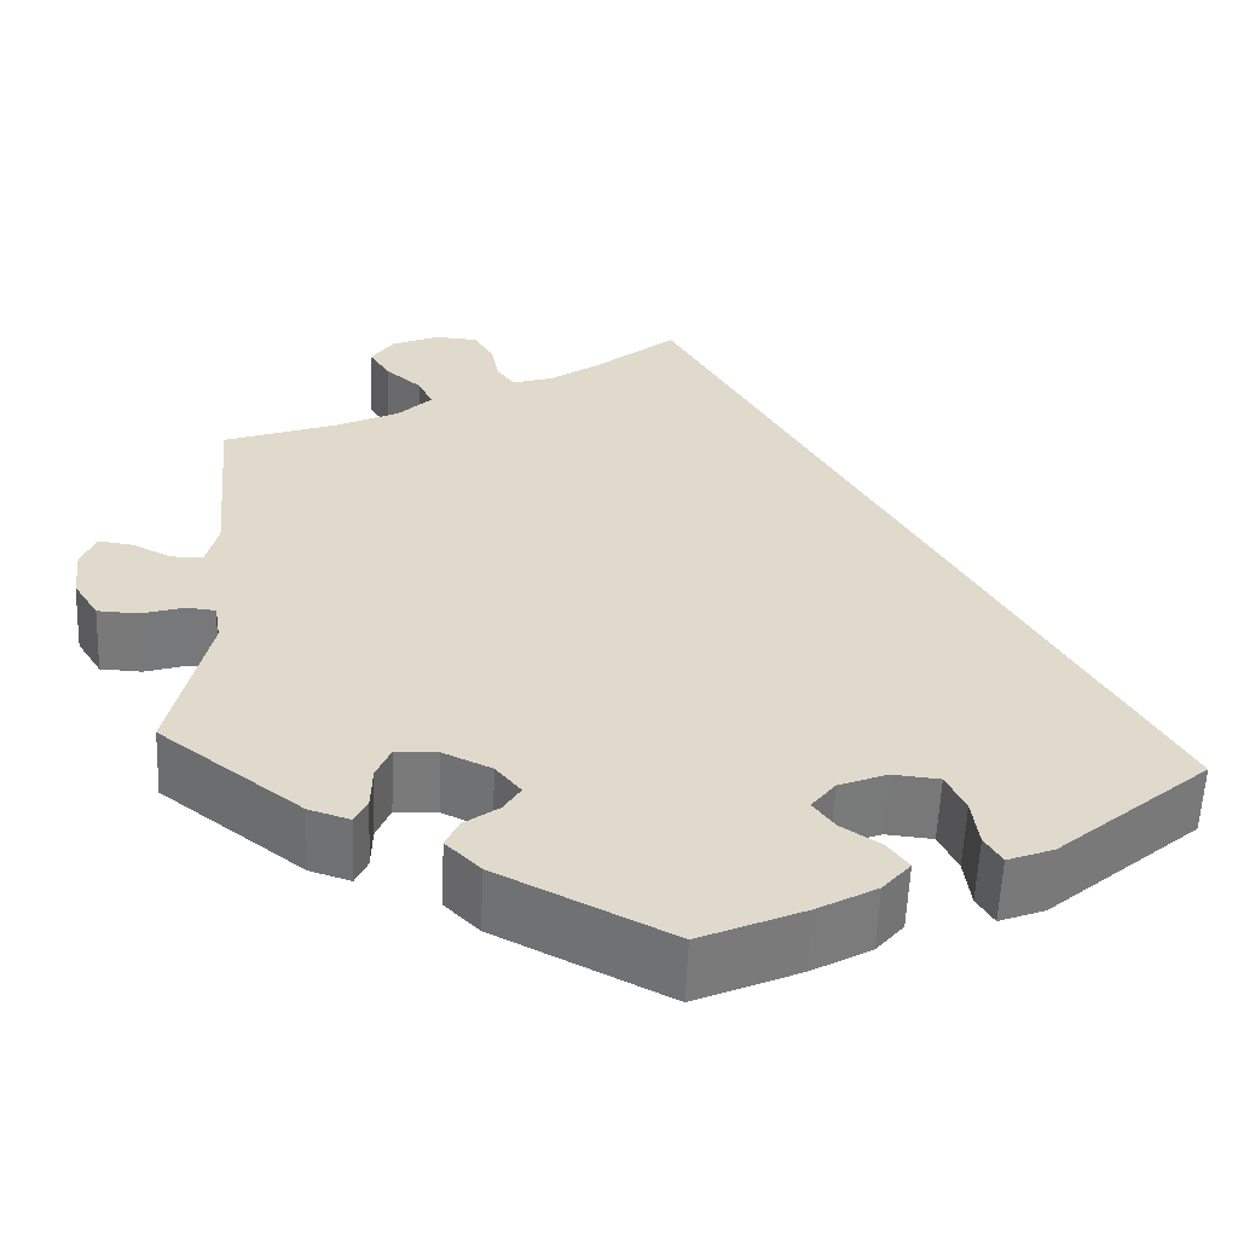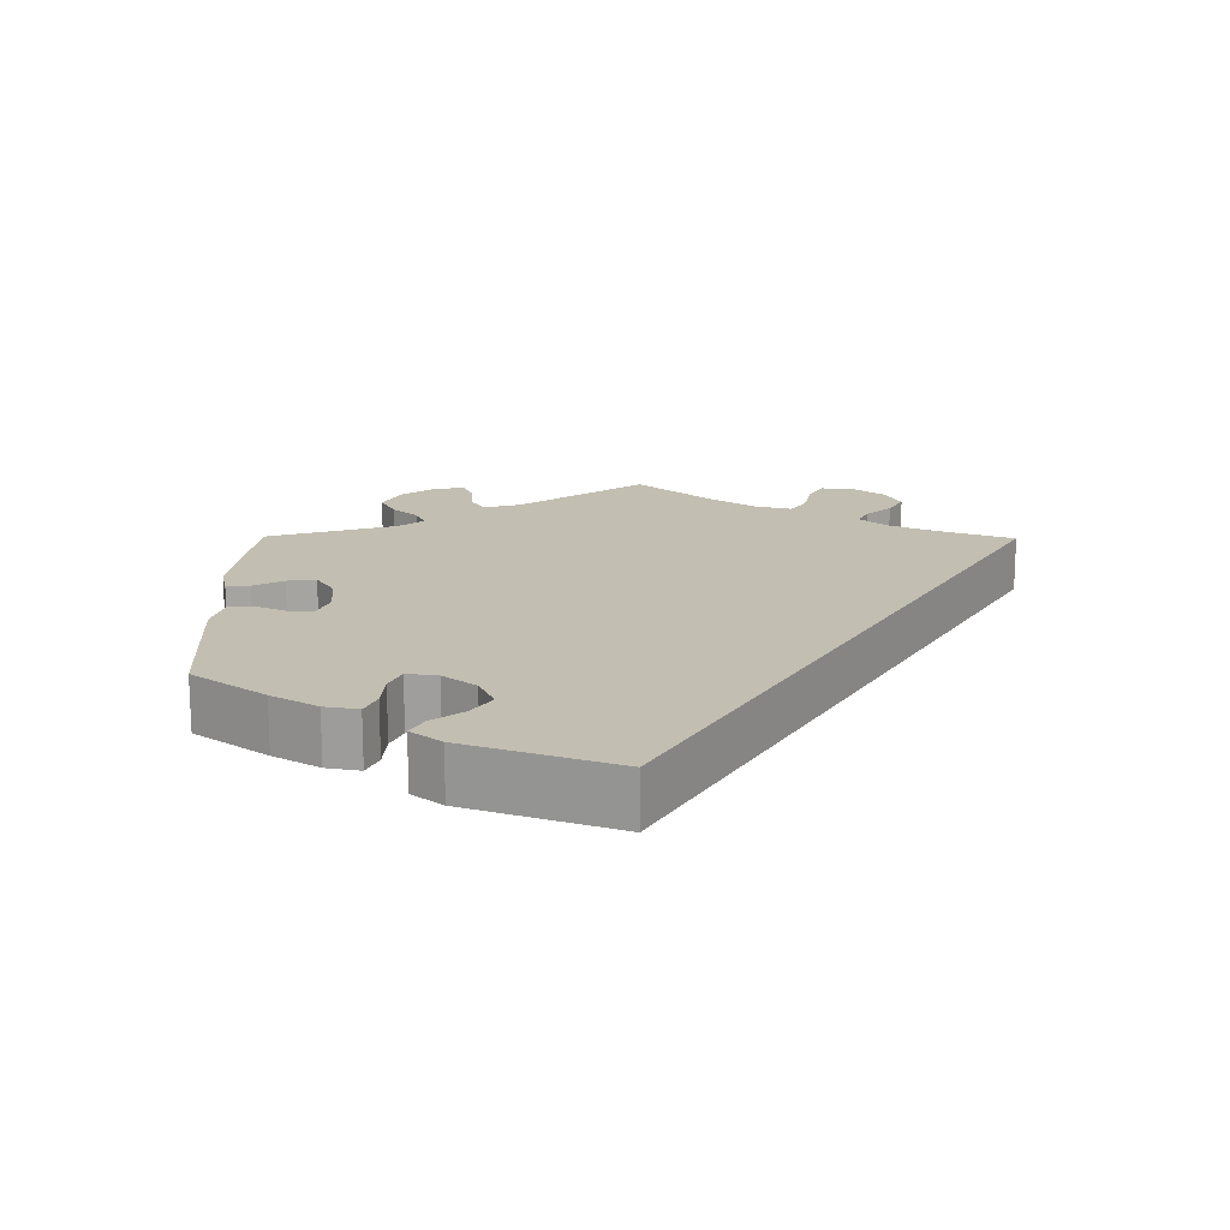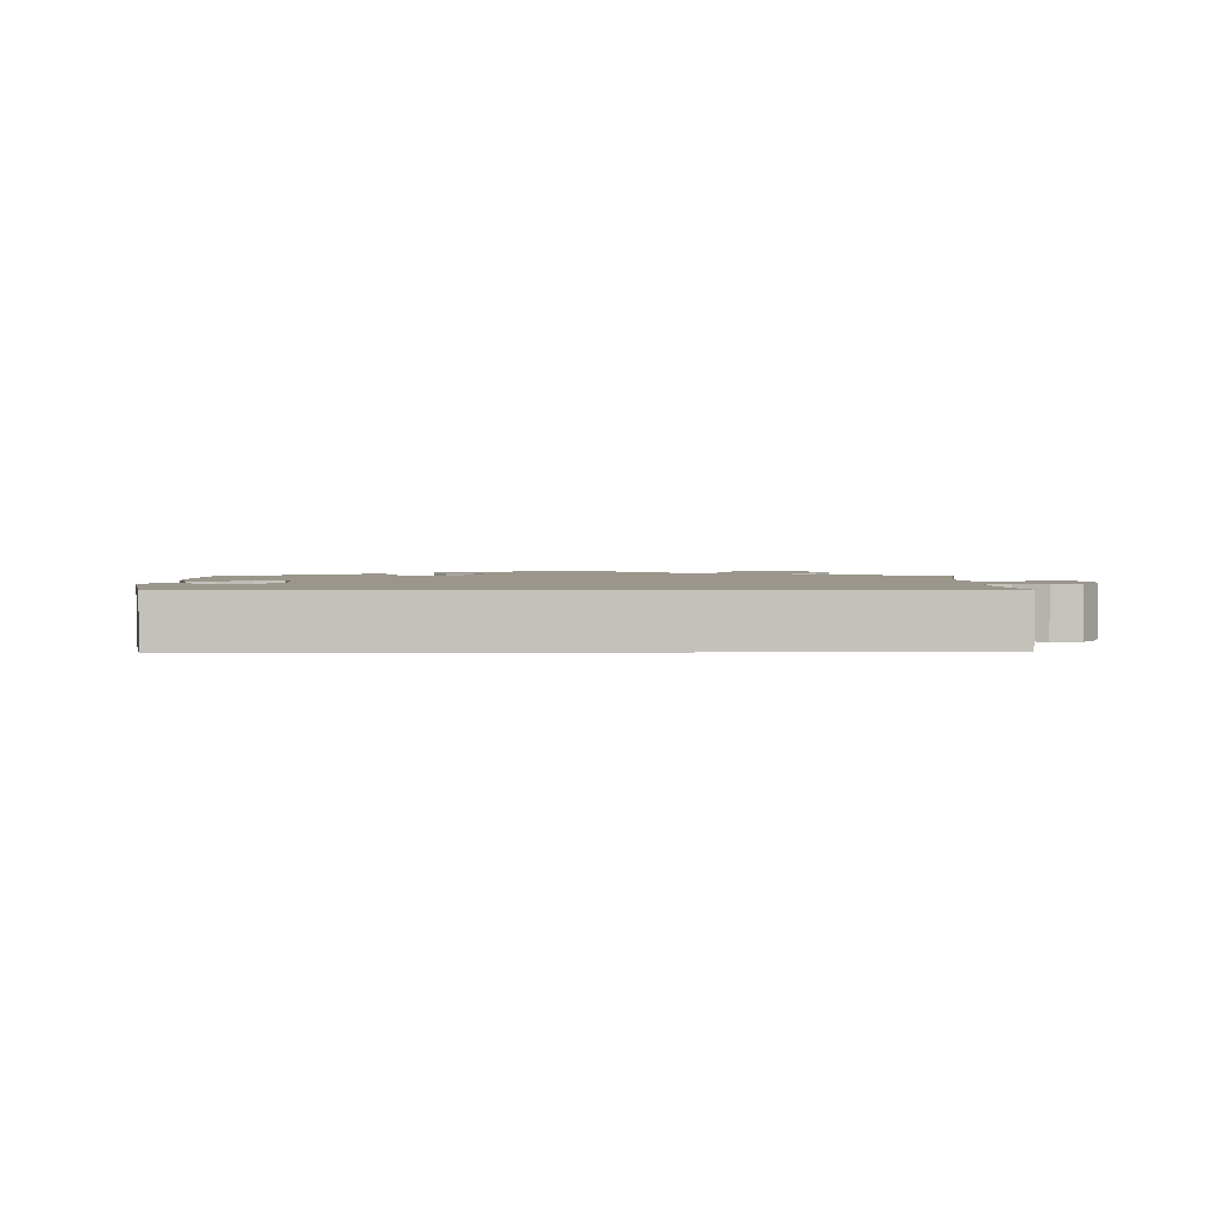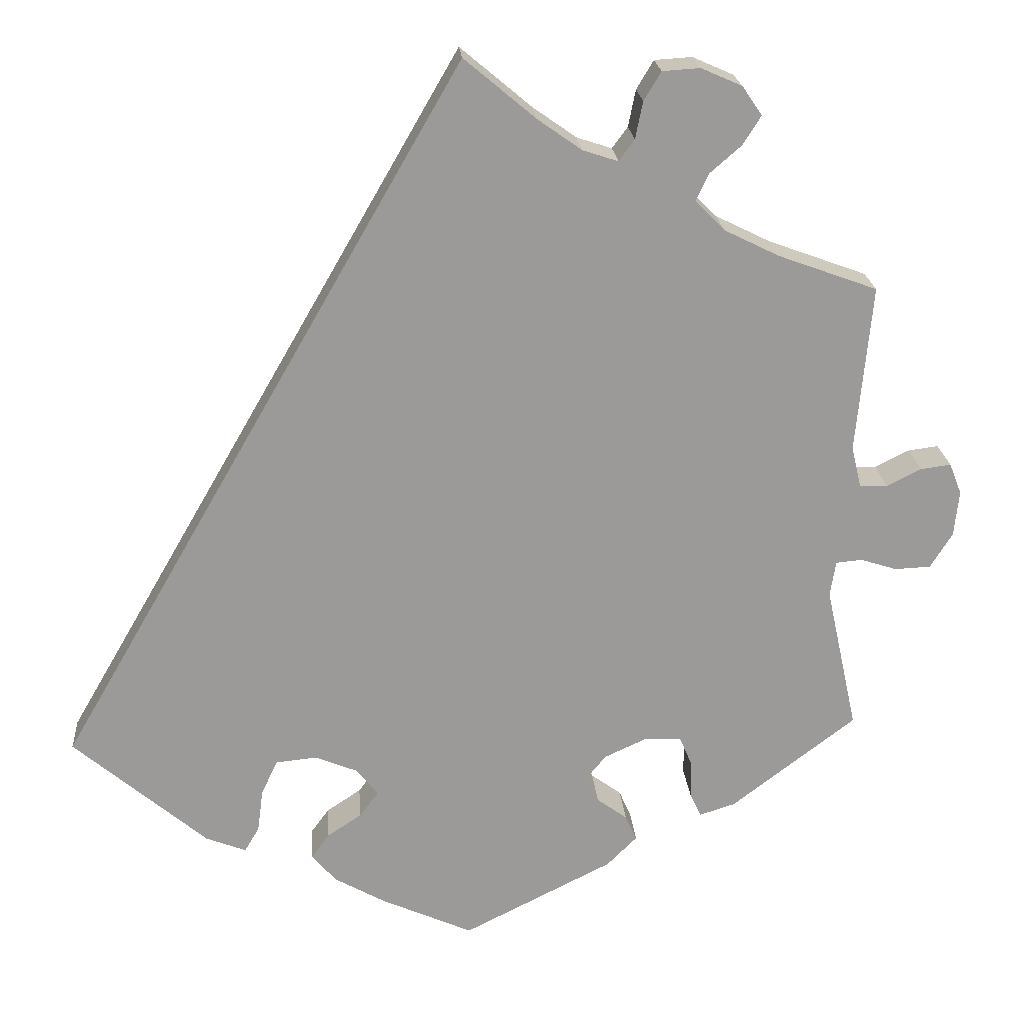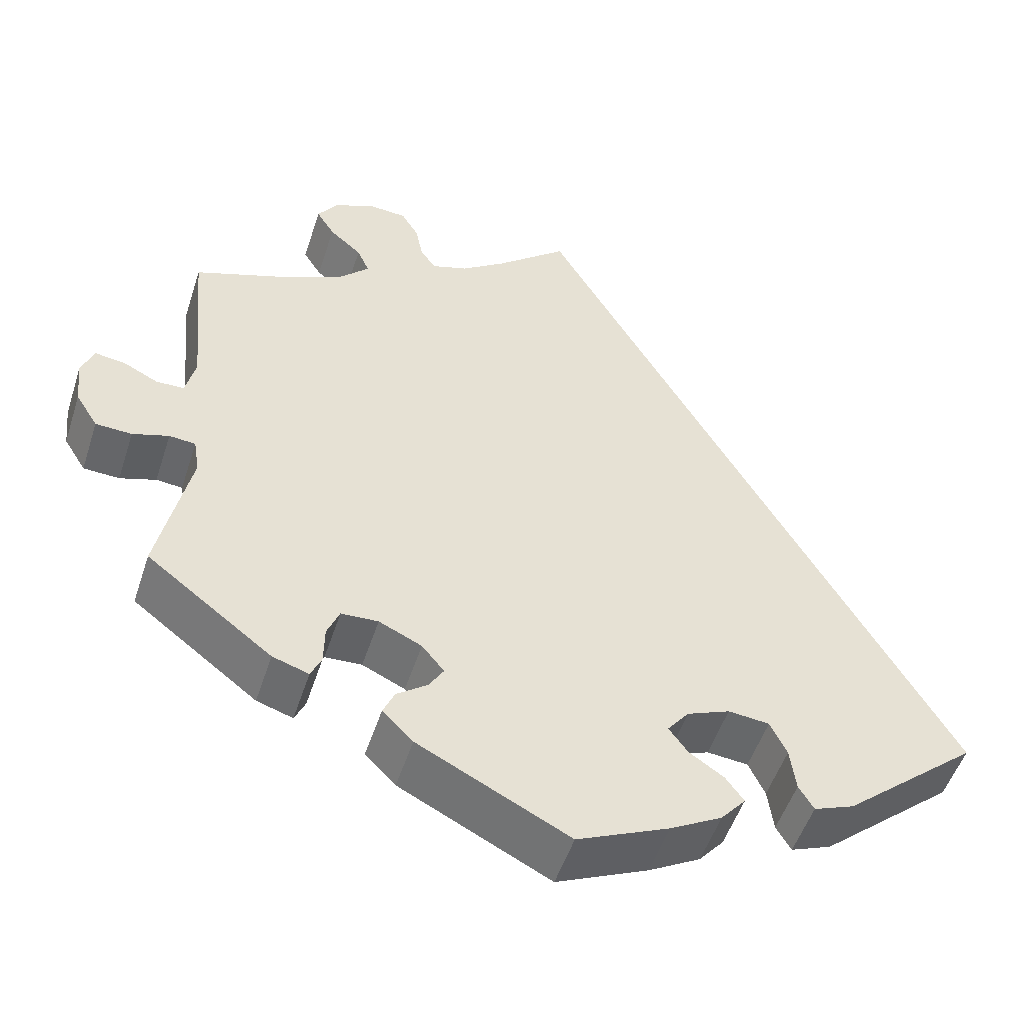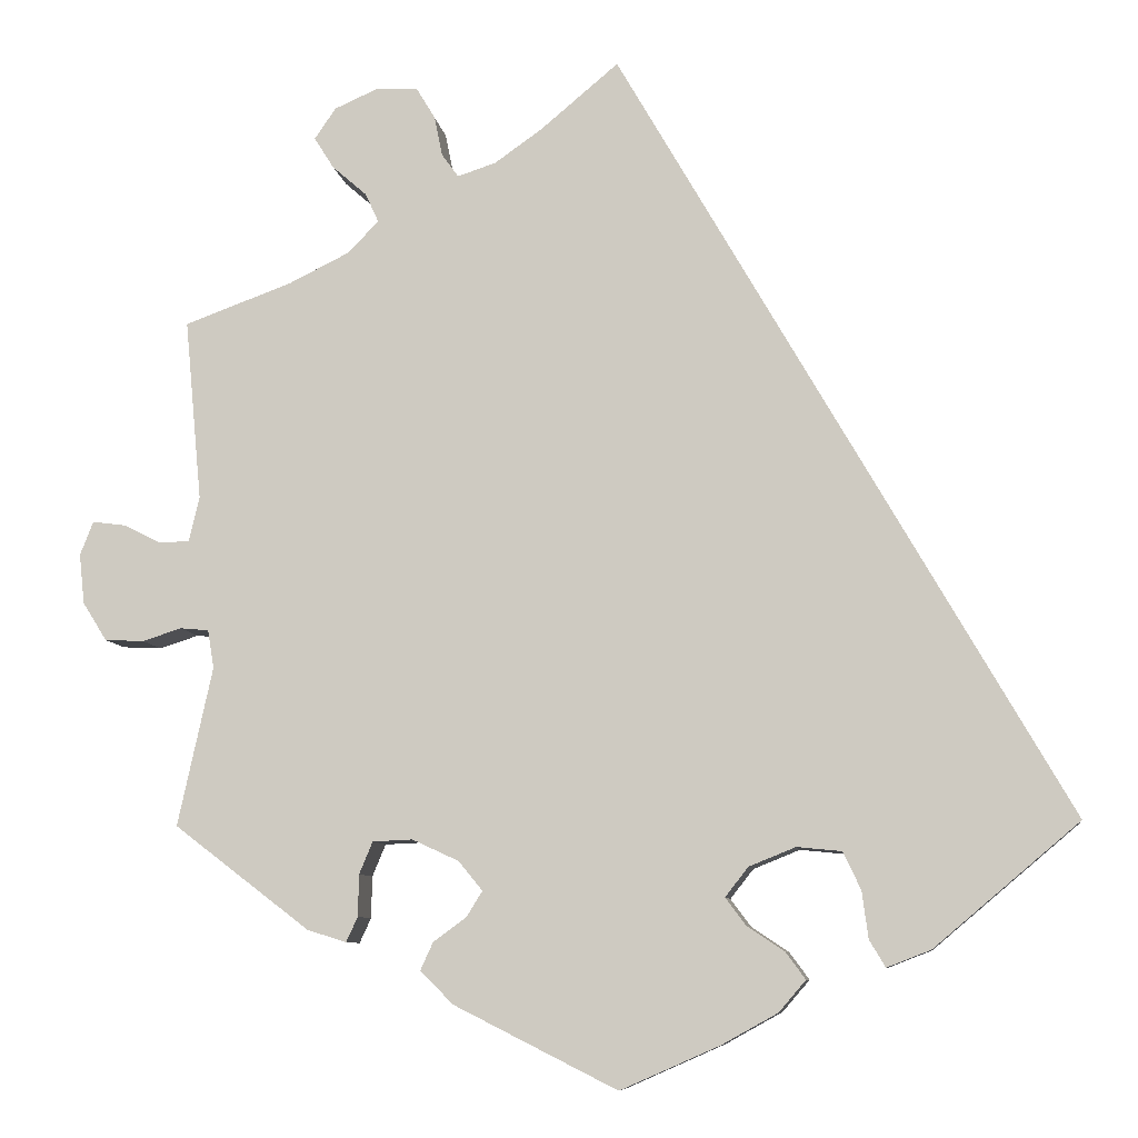
<metadata>
{"format":"obj","ext":"obj","renderer":"f3d","projection":"perspective","resolution":1024,"background":"white","views":[{"elev":-58.0,"azim":177.6,"up":"+Z"},{"elev":17.1,"azim":-119.5,"up":"+Y"},{"elev":2.3,"azim":-61.2,"up":"+Y"},{"elev":20.9,"azim":-4.3,"up":"+Z"},{"elev":-51.2,"azim":162.2,"up":"+Z"},{"elev":-8.4,"azim":-171.9,"up":"+Z"}]}
</metadata>
<code>
v 0.482 0.07 0.086
v 0.494 0.07 0.036
v 0.528 0.07 0.035
v 0.57 0.07 0.056
v 0.607 0.07 0.061
v 0.622 0.07 0.023
v 0.616 0.07 -0.033
v 0.589 0.07 -0.076
v 0.545 0.07 -0.078
v 0.501 0.07 -0.064
v 0.469 0.07 -0.067
v 0.462 0.07 -0.11
v 0.501 0.07 -0.288
v 0.349 0.07 -0.404
v 0.305 0.07 -0.418
v 0.292 0.07 -0.39
v 0.291 0.07 -0.343
v 0.276 0.07 -0.307
v 0.231 0.07 -0.305
v 0.179 0.07 -0.329
v 0.152 0.07 -0.362
v 0.17 0.07 -0.391
v 0.207 0.07 -0.418
v 0.221 0.07 -0.449
v 0.184 0.07 -0.486
v 0.001 0.07 -0.578
v -0.11 0.07 -0.529
v -0.173 0.07 -0.494
v -0.203 0.07 -0.459
v -0.181 0.07 -0.429
v -0.139 0.07 -0.401
v -0.116 0.07 -0.37
v -0.142 0.07 -0.337
v -0.194 0.07 -0.316
v -0.244 0.07 -0.321
v -0.264 0.07 -0.363
v -0.271 0.07 -0.416
v -0.289 0.07 -0.446
v -0.338 0.07 -0.427
v -0.501 0.07 -0.289
v 0 0.07 0.578
v 0.087 0.07 0.505
v 0.141 0.07 0.467
v 0.184 0.07 0.453
v 0.203 0.07 0.479
v 0.212 0.07 0.524
v 0.233 0.07 0.559
v 0.279 0.07 0.562
v 0.329 0.07 0.54
v 0.353 0.07 0.505
v 0.331 0.07 0.47
v 0.292 0.07 0.436
v 0.277 0.07 0.403
v 0.313 0.07 0.367
v 0.38 0.07 0.334
v 0.501 0.07 0.29
v 0.482 0 0.086
v 0.494 0 0.036
v 0.528 0 0.035
v 0.57 0 0.056
v 0.607 0 0.061
v 0.622 0 0.023
v 0.616 0 -0.033
v 0.589 0 -0.076
v 0.545 0 -0.078
v 0.501 0 -0.064
v 0.469 0 -0.067
v 0.462 0 -0.11
v 0.501 0 -0.288
v 0.349 0 -0.404
v 0.305 0 -0.418
v 0.292 0 -0.39
v 0.291 0 -0.343
v 0.276 0 -0.307
v 0.231 0 -0.305
v 0.179 0 -0.329
v 0.152 0 -0.362
v 0.17 0 -0.391
v 0.207 0 -0.418
v 0.221 0 -0.449
v 0.184 0 -0.486
v 0.001 0 -0.578
v -0.11 0 -0.529
v -0.173 0 -0.494
v -0.203 0 -0.459
v -0.181 0 -0.429
v -0.139 0 -0.401
v -0.116 0 -0.37
v -0.142 0 -0.337
v -0.194 0 -0.316
v -0.244 0 -0.321
v -0.264 0 -0.363
v -0.271 0 -0.416
v -0.289 0 -0.446
v -0.338 0 -0.427
v -0.501 0 -0.289
v 0 0 0.578
v 0.087 0 0.505
v 0.141 0 0.467
v 0.184 0 0.453
v 0.203 0 0.479
v 0.212 0 0.524
v 0.233 0 0.559
v 0.279 0 0.562
v 0.329 0 0.54
v 0.353 0 0.505
v 0.331 0 0.47
v 0.292 0 0.436
v 0.277 0 0.403
v 0.313 0 0.367
v 0.38 0 0.334
v 0.501 0 0.29
f 55 56 1
f 54 55 1 2
f 53 54 2
f 49 50 51 52
f 49 52 53
f 48 49 53
f 45 46 47 48
f 44 45 48 53
f 43 44 53 2
f 39 40 41 42
f 36 37 38 39
f 35 36 39 42
f 34 35 42 43
f 28 29 30 31
f 28 31 32
f 27 28 32
f 26 27 32
f 25 26 32
f 22 23 24 25
f 21 22 25 32
f 20 21 32 33
f 14 15 16 17
f 12 13 14 17
f 11 12 17 18
f 7 8 9 10
f 7 10 11
f 6 7 11
f 3 4 5 6
f 2 3 6 11
f 19 20 33 34
f 19 34 43 2
f 2 11 18 19
f 57 112 111
f 58 57 111 110
f 58 110 109
f 108 107 106 105
f 109 108 105
f 109 105 104
f 104 103 102 101
f 109 104 101 100
f 58 109 100 99
f 98 97 96 95
f 95 94 93 92
f 98 95 92 91
f 99 98 91 90
f 87 86 85 84
f 88 87 84
f 88 84 83
f 88 83 82
f 88 82 81
f 81 80 79 78
f 88 81 78 77
f 89 88 77 76
f 73 72 71 70
f 73 70 69 68
f 74 73 68 67
f 66 65 64 63
f 67 66 63
f 67 63 62
f 62 61 60 59
f 67 62 59 58
f 90 89 76 75
f 58 99 90 75
f 75 74 67 58
f 1 57 58 2
f 2 58 59 3
f 3 59 60 4
f 4 60 61 5
f 5 61 62 6
f 6 62 63 7
f 7 63 64 8
f 8 64 65 9
f 9 65 66 10
f 10 66 67 11
f 11 67 68 12
f 12 68 69 13
f 13 69 70 14
f 14 70 71 15
f 15 71 72 16
f 16 72 73 17
f 17 73 74 18
f 18 74 75 19
f 19 75 76 20
f 20 76 77 21
f 21 77 78 22
f 22 78 79 23
f 23 79 80 24
f 24 80 81 25
f 25 81 82 26
f 26 82 83 27
f 27 83 84 28
f 28 84 85 29
f 29 85 86 30
f 30 86 87 31
f 31 87 88 32
f 32 88 89 33
f 33 89 90 34
f 34 90 91 35
f 35 91 92 36
f 36 92 93 37
f 37 93 94 38
f 38 94 95 39
f 39 95 96 40
f 40 96 97 41
f 41 97 98 42
f 42 98 99 43
f 43 99 100 44
f 44 100 101 45
f 45 101 102 46
f 46 102 103 47
f 47 103 104 48
f 48 104 105 49
f 49 105 106 50
f 50 106 107 51
f 51 107 108 52
f 52 108 109 53
f 53 109 110 54
f 54 110 111 55
f 55 111 112 56
f 56 112 57 1

</code>
